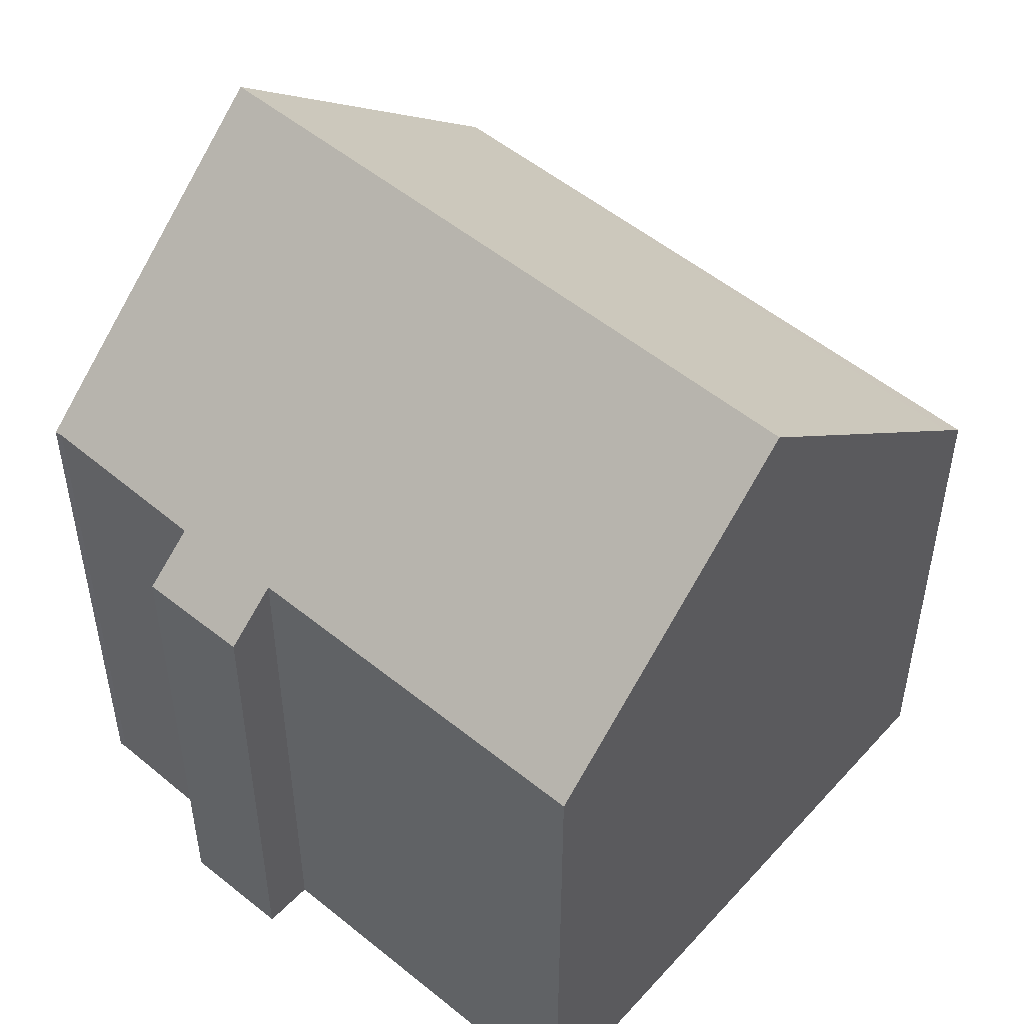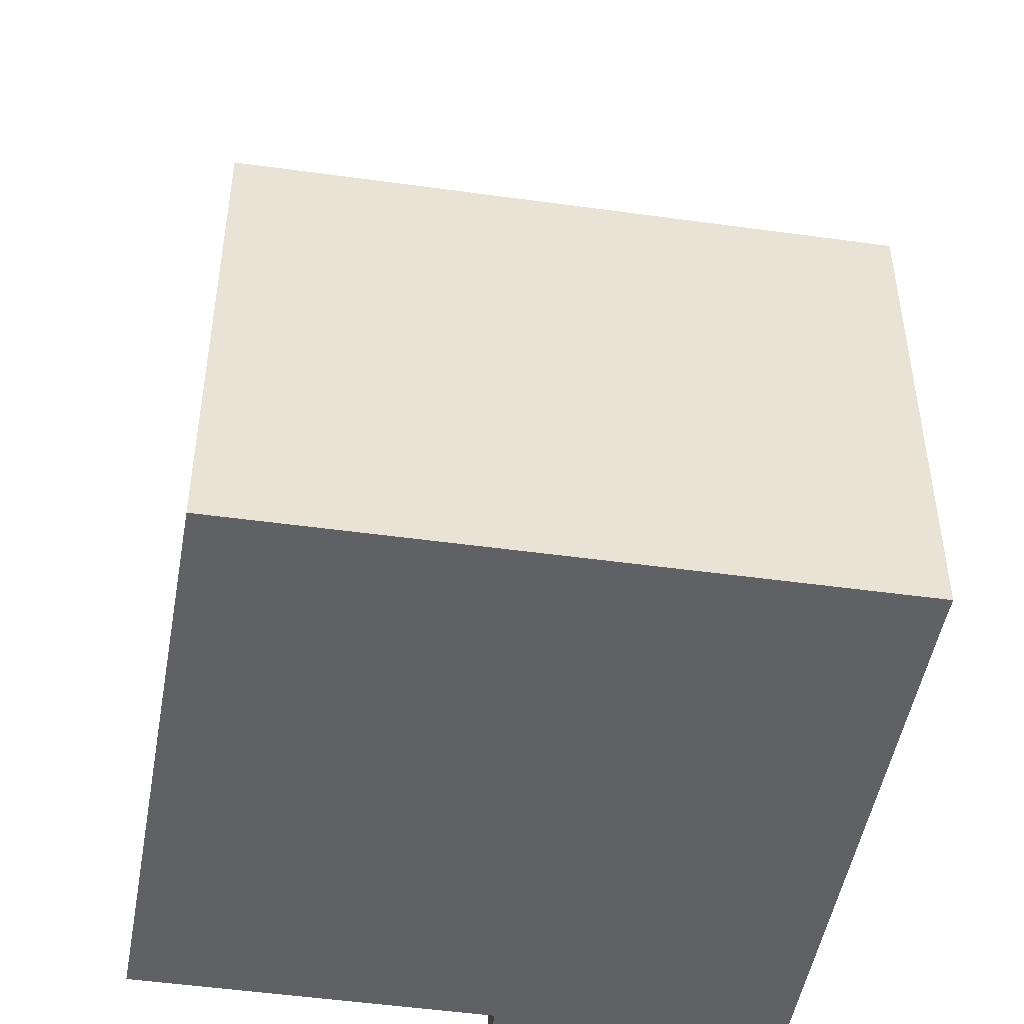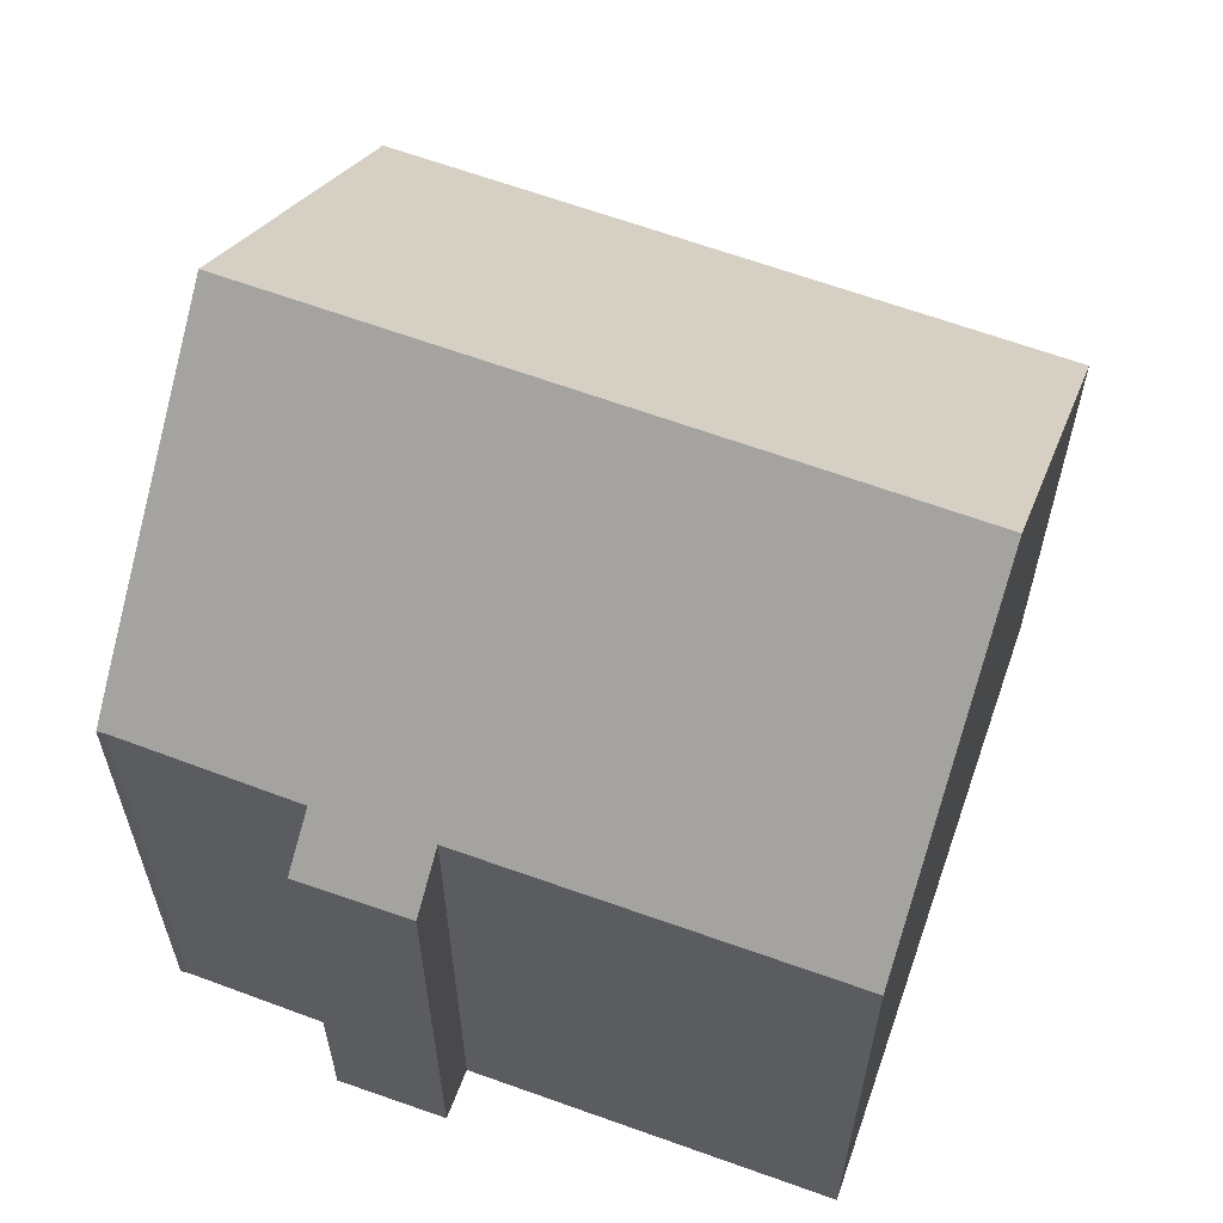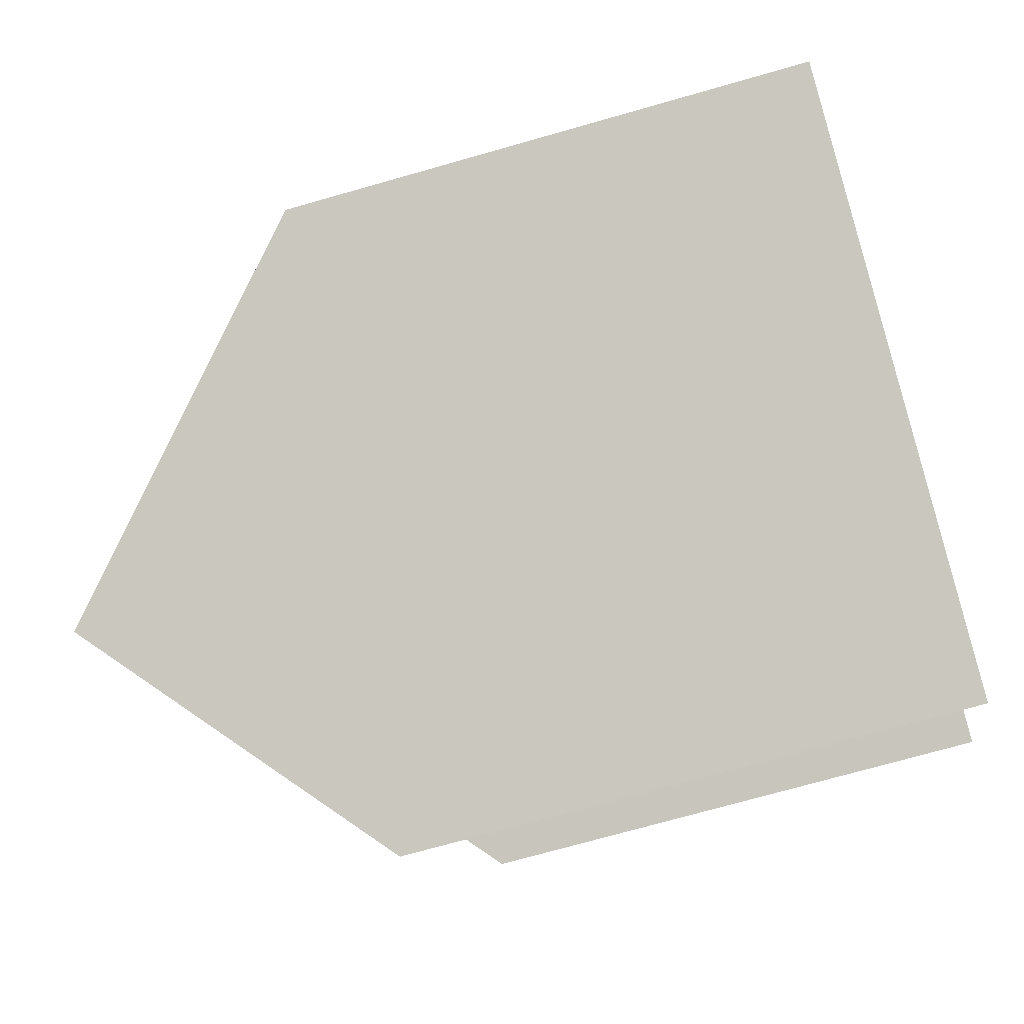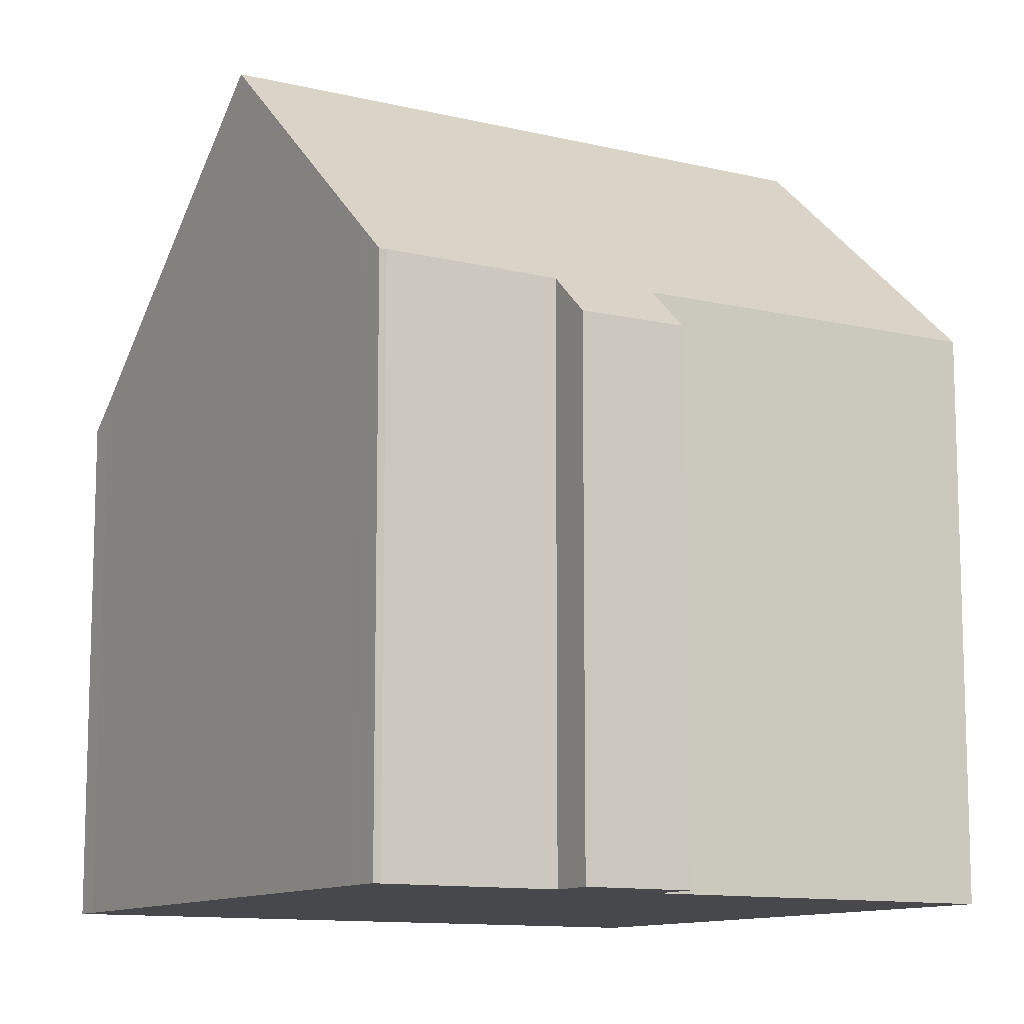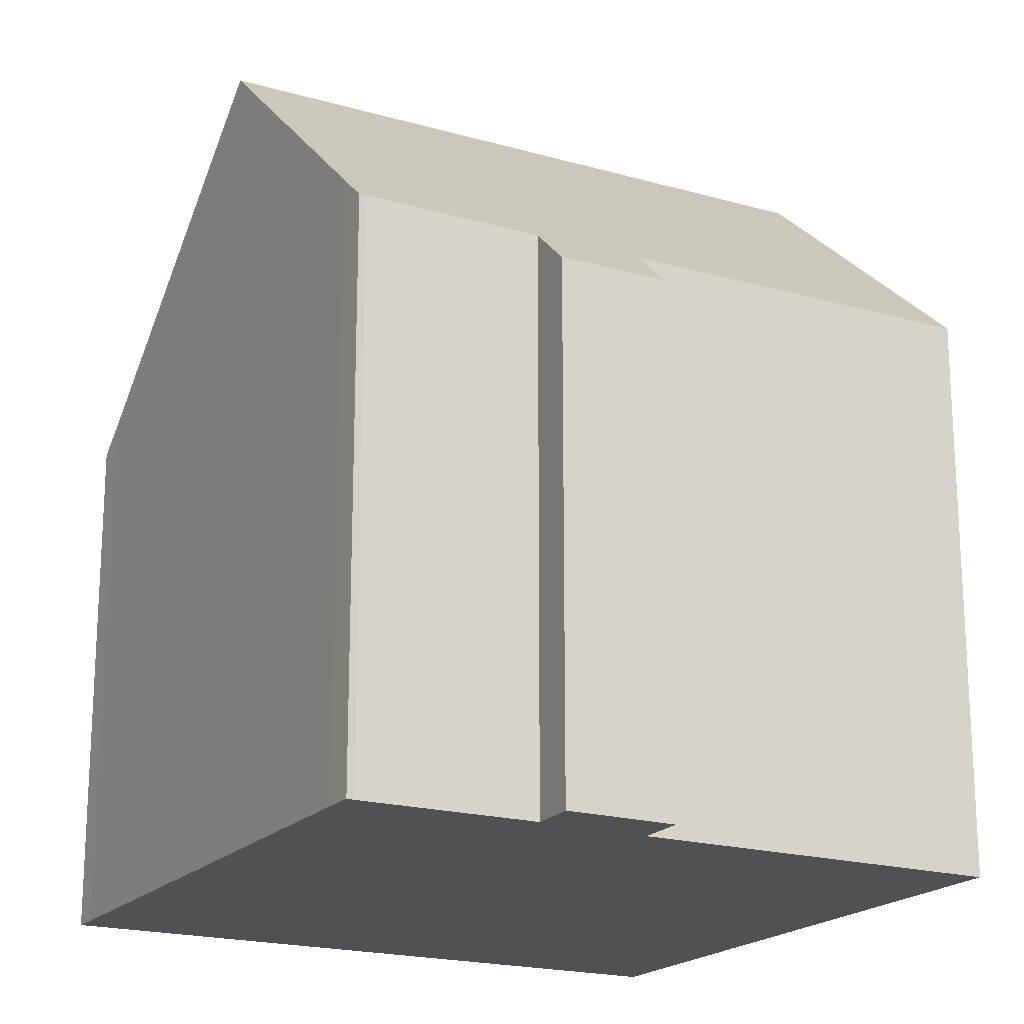
<metadata>
{"format":"obj","ext":"obj","renderer":"f3d","projection":"perspective","resolution":1024,"background":"white","views":[{"elev":51.9,"azim":152.8,"up":"+Y"},{"elev":-48.5,"azim":-77.7,"up":"+Y"},{"elev":63.7,"azim":131.4,"up":"+Y"},{"elev":-72.3,"azim":-74.1,"up":"+Z"},{"elev":-11.3,"azim":80.4,"up":"+Y"},{"elev":-19.7,"azim":83.1,"up":"+Y"}]}
</metadata>
<code>
v  12.19 12.51 -5.01
v  15.39 12.19 2.274
v  12.48 12.23 -5.131
v  6.783 17.66 -2.788
v  11.92 17.66 10.53
v  16.32 12.11 4.457
v  17.3 11.19 4.105
v  17.66 12.14 8.019
v  17.74 12.12 8.168
v  17.09 12.74 8.437
v  16.41 11.22 1.891
v  5.122 11.2 13.29
v  0.541 11.71 -0.222
v  0 11.2 6.855e-16
v  5.66 11.71 13.06
v  5.74 11.79 13.03
v  0 0 0
v  5.122 -8.139e-16 13.29
v  5.66 -7.999e-16 13.06
v  5.74 -7.979e-16 13.03
v  17.09 -5.166e-16 8.437
v  17.74 -5.001e-16 8.168
v  11.92 -6.448e-16 10.53
v  16.32 -2.729e-16 4.457
v  17.3 -2.514e-16 4.105
v  17.66 -4.91e-16 8.019
v  16.41 -1.158e-16 1.891
v  12.48 3.142e-16 -5.131
v  15.39 -1.392e-16 2.274
v  0.541 1.359e-17 -0.222
v  12.19 3.068e-16 -5.01
v  6.783 1.707e-16 -2.788
g defaultobject
f 1 2 3
f 2 1 4
f 2 4 5
f 2 5 6
f 2 6 7
f 6 5 8
f 8 5 9
f 9 5 10
f 7 11 2
f 12 13 14
f 13 12 4
f 4 12 15
f 4 15 5
f 5 15 16
f 17 12 14
f 12 17 18
f 12 19 15
f 19 12 18
f 20 15 19
f 21 9 10
f 9 21 22
f 16 10 5
f 10 16 15
f 10 15 20
f 10 20 21
f 21 20 23
f 24 7 6
f 7 24 25
f 9 26 8
f 26 9 22
f 26 6 8
f 6 26 24
f 7 27 11
f 27 7 25
f 2 28 3
f 28 2 29
f 11 29 2
f 29 11 27
f 1 13 4
f 13 1 3
f 13 3 28
f 13 28 14
f 14 28 30
f 14 30 17
f 30 28 31
f 30 31 32
f 25 24 27
f 29 31 28
f 31 29 32
f 32 29 30
f 30 29 17
f 17 29 18
f 18 29 27
f 18 27 24
f 18 24 19
f 19 24 26
f 19 26 22
f 19 22 23
f 23 22 21
f 19 23 20

</code>
